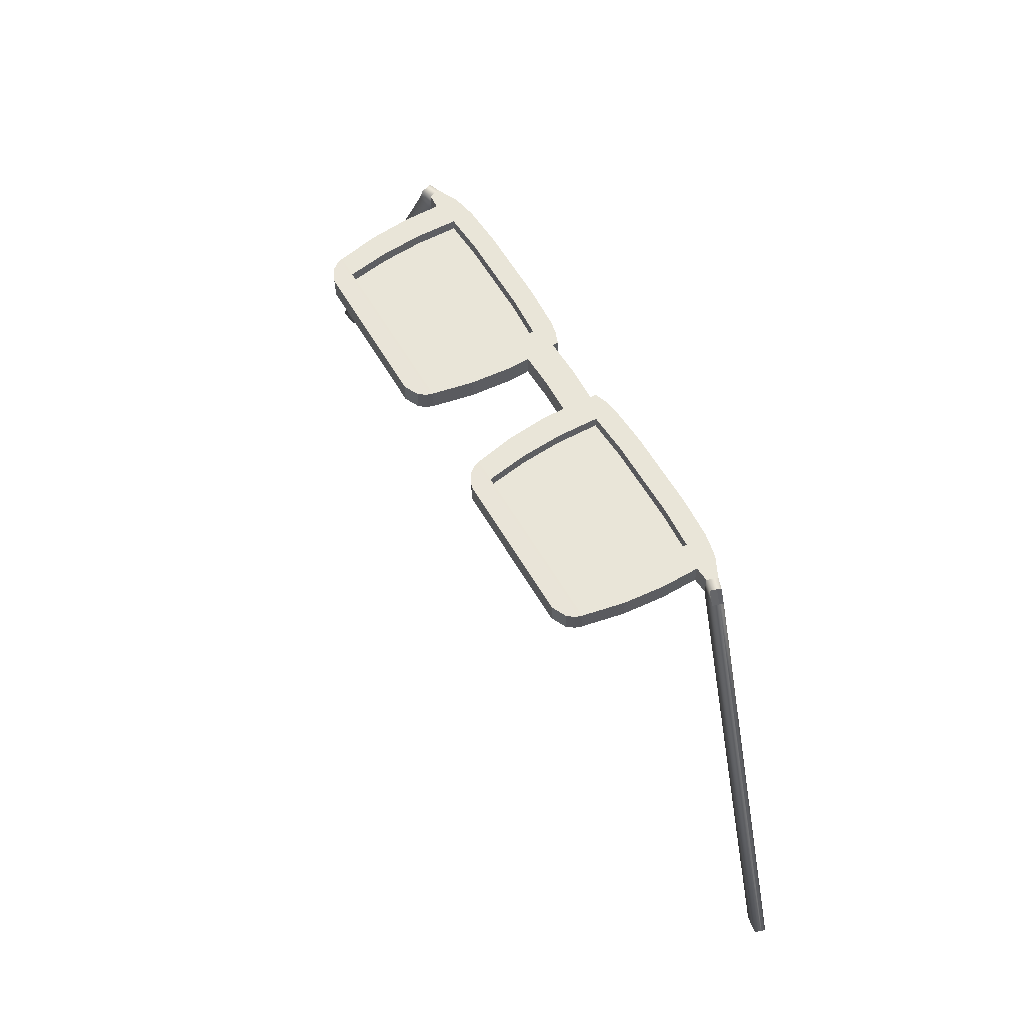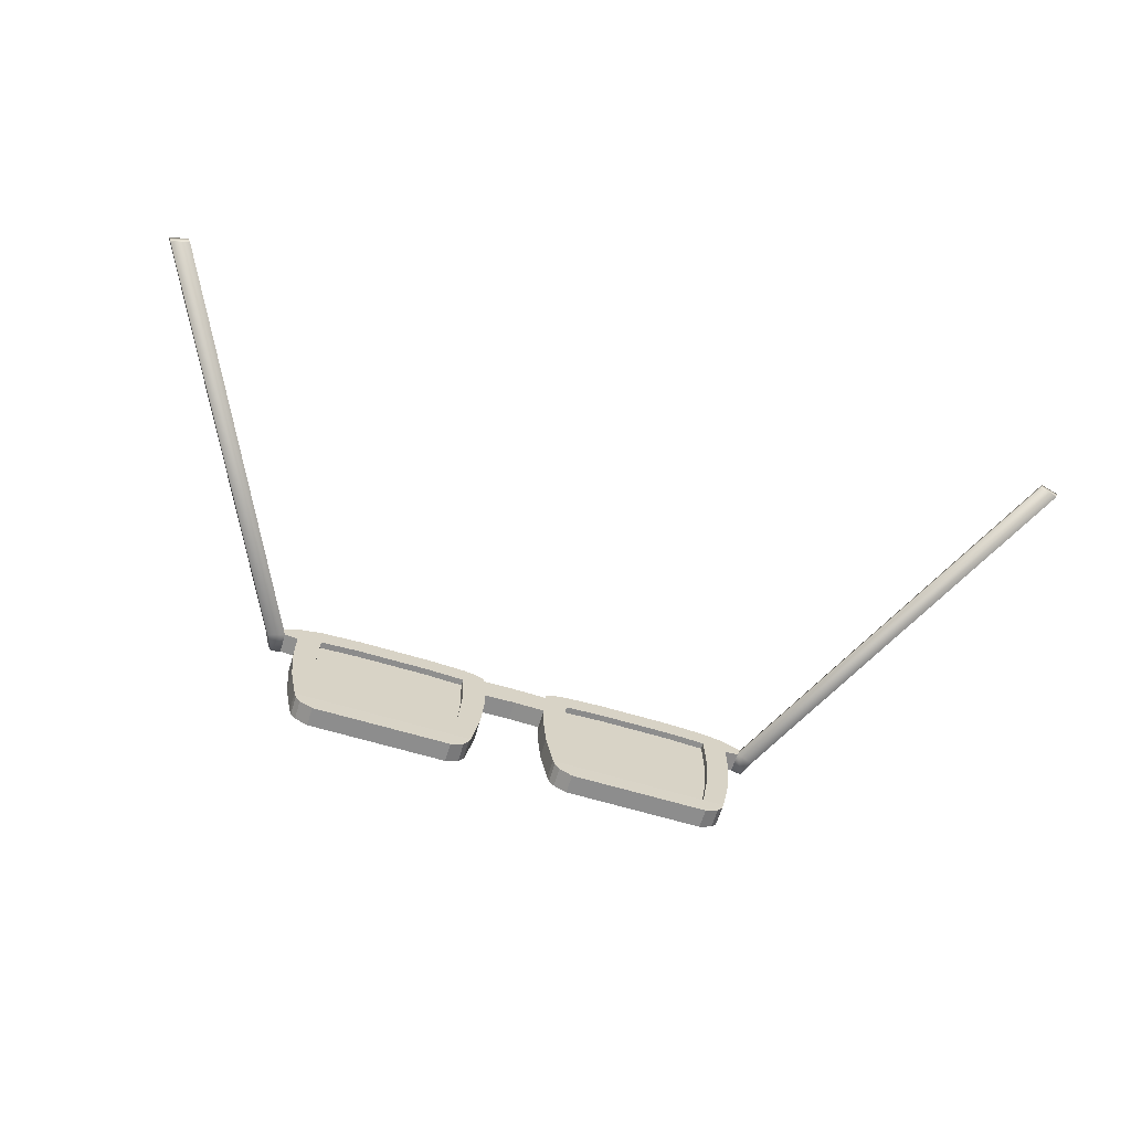
<metadata>
{"format":"obj","ext":"obj","renderer":"f3d","projection":"perspective","resolution":1024,"background":"white","views":[{"elev":59.7,"azim":59.8,"up":"+Z"},{"elev":-64.6,"azim":163.1,"up":"+Y"}]}
</metadata>
<code>
o Cube_Cube.003
v -0.4045 -0.111 0.624
v -0.4669 0.2133 0.6236
v -0.4045 -0.111 0.6679
v -0.4669 0.2133 0.6683
v -0.1002 -0.111 0.624
v -0.03775 0.2095 0.6236
v -0.1002 -0.111 0.6679
v -0.03775 0.2095 0.6683
v -0.1348 -0.111 0.6679
v -0.3699 -0.111 0.6679
v -0.4173 0.2236 0.6683
v -0.08732 0.2236 0.6683
v -0.3699 -0.111 0.624
v -0.1348 -0.111 0.624
v -0.08732 0.2236 0.6236
v -0.4173 0.2236 0.6236
v -0.4479 -0.07073 0.6236
v -0.4715 0.1689 0.6236
v -0.4715 0.1689 0.6683
v -0.4479 -0.07073 0.6683
v -0.03549 0.1782 0.6683
v -0.05679 -0.07073 0.6683
v -0.03549 0.1782 0.6236
v -0.05679 -0.07073 0.6236
v -0.08672 0.1802 0.6236
v -0.1031 -0.07073 0.6236
v -0.4179 0.1802 0.6236
v -0.4016 -0.07073 0.6236
v -0.4179 0.1802 0.6683
v -0.4016 -0.07073 0.6683
v -0.08672 0.1802 0.6683
v -0.1031 -0.07073 0.6683
v -0.4437 -0.08311 0.6681
v -0.061 -0.08311 0.6681
v -0.061 -0.08311 0.6238
v -0.1053 -0.08311 0.6238
v -0.3993 -0.08311 0.6238
v -0.3993 -0.08311 0.6681
v -0.1053 -0.08311 0.6681
v -0.4437 -0.08311 0.6238
v -0.4673 0.1978 0.6236
v -0.4673 0.1978 0.6683
v -0.03738 0.1978 0.6683
v -0.03738 0.1978 0.6236
v -0.08662 0.2012 0.6236
v -0.418 0.2012 0.6236
v -0.418 0.2012 0.6683
v -0.08662 0.2012 0.6683
v -0.4331 -0.09707 0.668
v -0.07155 -0.09707 0.668
v -0.07155 -0.09707 0.6239
v -0.1131 -0.09707 0.6239
v -0.3916 -0.09707 0.6239
v -0.3916 -0.09707 0.668
v -0.1131 -0.09707 0.668
v -0.4331 -0.09707 0.6239
v -0.0627 0.2188 0.6683
v -0.1176 -0.111 0.624
v -0.1176 -0.111 0.6679
v -0.0627 0.2188 0.6236
v -0.07917 -0.07073 0.6236
v -0.06 0.1793 0.6236
v -0.07917 -0.07073 0.6683
v -0.06 0.1793 0.6683
v -0.08287 -0.08311 0.6681
v -0.08287 -0.08311 0.6238
v -0.06166 0.1992 0.6236
v -0.06166 0.1992 0.6683
v -0.09212 -0.09707 0.6239
v -0.09212 -0.09707 0.668
v -0.3871 -0.111 0.6679
v -0.442 0.2188 0.6236
v -0.442 0.2188 0.6683
v -0.3871 -0.111 0.624
v -0.4255 -0.07073 0.6683
v -0.4447 0.1793 0.6683
v -0.4255 -0.07073 0.6236
v -0.4447 0.1793 0.6236
v -0.4218 -0.08311 0.6238
v -0.4218 -0.08311 0.6681
v -0.443 0.1992 0.6683
v -0.443 0.1992 0.6236
v -0.4125 -0.09707 0.668
v -0.4125 -0.09707 0.6239
v -0.4162 0.1788 0.6476
v -0.4001 -0.07073 0.6476
v -0.08841 0.1788 0.6476
v -0.1046 -0.07073 0.6476
v -0.4646 0.01219 0.6236
v -0.472 0.09512 0.6236
v -0.472 0.09512 0.6683
v -0.4646 0.01219 0.6683
v -0.03264 0.09512 0.6683
v -0.04007 0.01219 0.6683
v -0.03264 0.09512 0.6236
v -0.04007 0.01219 0.6236
v -0.08412 0.09513 0.6236
v -0.08969 0.0122 0.6236
v -0.4205 0.09513 0.6236
v -0.415 0.0122 0.6236
v -0.4205 0.09513 0.6683
v -0.415 0.0122 0.6683
v -0.08412 0.09513 0.6683
v -0.08969 0.0122 0.6683
v -0.05799 0.09512 0.6683
v -0.06453 0.01219 0.6683
v -0.05799 0.09512 0.6236
v -0.06453 0.01219 0.6236
v -0.4467 0.09512 0.6236
v -0.4401 0.01219 0.6236
v -0.4467 0.09512 0.6683
v -0.4401 0.01219 0.6683
v -0.4186 0.09513 0.6476
v -0.4131 0.0122 0.6476
v -0.08605 0.09513 0.6476
v -0.09153 0.0122 0.6476
v -0.1948 -0.111 0.6679
v -0.3098 -0.111 0.6679
v -0.333 0.2286 0.6683
v -0.1717 0.2286 0.6683
v -0.3098 -0.111 0.624
v -0.1948 -0.111 0.624
v -0.1717 0.2286 0.6236
v -0.333 0.2286 0.6236
v -0.3253 -0.07073 0.6683
v -0.1793 -0.07073 0.6683
v -0.3333 0.1853 0.6683
v -0.1714 0.1853 0.6683
v -0.1793 -0.07073 0.6236
v -0.3253 -0.07073 0.6236
v -0.1714 0.1853 0.6236
v -0.3333 0.1853 0.6236
v -0.1805 -0.08311 0.6238
v -0.3242 -0.08311 0.6238
v -0.3242 -0.08311 0.6681
v -0.1805 -0.08311 0.6681
v -0.3334 0.206 0.6683
v -0.1713 0.206 0.6683
v -0.1713 0.206 0.6236
v -0.3334 0.206 0.6236
v -0.3204 -0.09707 0.668
v -0.1843 -0.09707 0.668
v -0.1843 -0.09707 0.6239
v -0.3204 -0.09707 0.6239
v -0.3246 -0.07073 0.6476
v -0.1801 -0.07073 0.6476
v -0.3325 0.1836 0.6476
v -0.1722 0.1836 0.6476
v -0.3309 0.0122 0.6476
v -0.1737 0.0122 0.6476
v -0.3336 0.09513 0.6476
v -0.171 0.09513 0.6476
v -0.5056 0.1848 0.6236
v -0.5089 0.1928 0.6236
v -0.5089 0.1928 0.6683
v -0.5056 0.1848 0.6683
v -0.5011 0.1711 0.6683
v -0.5011 0.1712 0.6236
v -0.4717 0.132 0.6236
v -0.4717 0.132 0.6683
v -0.03406 0.1367 0.6683
v -0.03406 0.1367 0.6236
v -0.08542 0.1376 0.6236
v -0.4192 0.1376 0.6236
v -0.4192 0.1376 0.6683
v -0.08542 0.1376 0.6683
v -0.059 0.1372 0.6683
v -0.059 0.1372 0.6236
v -0.4457 0.1372 0.6236
v -0.4457 0.1372 0.6683
v -0.4174 0.137 0.6476
v -0.08723 0.137 0.6476
v -0.3331 0.1394 0.6476
v -0.1716 0.1394 0.6476
v 0.000968 0.1378 0.6683
v -0.00069 0.1989 0.6236
v -0.00069 0.1989 0.6683
v 0.000968 0.1378 0.6236
v 0.000255 0.1793 0.6683
v 0.000255 0.1793 0.6236
v -0.5233 0.1634 0.6683
v -0.5311 0.185 0.6683
v -0.5277 0.1771 0.6683
v -0.5459 0.185 0.6312
v -0.5425 0.1771 0.6312
v -0.5381 0.1634 0.6312
v -0.08969 0.0122 0.6381
v -0.1031 -0.07073 0.6381
v -0.415 0.0122 0.6381
v -0.4016 -0.07073 0.6381
v -0.3253 -0.07073 0.6381
v -0.3333 0.1853 0.6381
v -0.4179 0.1802 0.6381
v -0.08542 0.1376 0.6381
v -0.08412 0.09513 0.6381
v -0.4192 0.1376 0.6381
v -0.4205 0.09513 0.6381
v -0.3318 0.0122 0.6381
v -0.3346 0.09526 0.6381
v -0.1793 -0.07073 0.6381
v -0.08672 0.1802 0.6381
v -0.1714 0.1853 0.6381
v -0.1728 0.0122 0.6381
v -0.1701 0.09526 0.6381
v -0.1707 0.1403 0.6381
v -0.3339 0.1403 0.6381
v -0.8907 0.1188 -0.2184
v -0.8952 0.1324 -0.2184
v -0.8985 0.1404 -0.2184
v -0.9321 0.1247 -0.2108
v -0.9355 0.1326 -0.2108
v -0.9277 0.111 -0.2108
v 0.4765 -0.111 0.624
v 0.5389 0.2133 0.6236
v 0.4765 -0.111 0.6679
v 0.5389 0.2133 0.6683
v 0.1722 -0.111 0.624
v 0.1097 0.2095 0.6236
v 0.1722 -0.111 0.6679
v 0.1097 0.2095 0.6683
v 0.2068 -0.111 0.6679
v 0.4419 -0.111 0.6679
v 0.4893 0.2236 0.6683
v 0.1593 0.2236 0.6683
v 0.4419 -0.111 0.624
v 0.2068 -0.111 0.624
v 0.1593 0.2236 0.6236
v 0.4893 0.2236 0.6236
v 0.5199 -0.07073 0.6236
v 0.5435 0.1689 0.6236
v 0.5435 0.1689 0.6683
v 0.5199 -0.07073 0.6683
v 0.1075 0.1782 0.6683
v 0.1288 -0.07073 0.6683
v 0.1075 0.1782 0.6236
v 0.1288 -0.07073 0.6236
v 0.1587 0.1802 0.6236
v 0.1751 -0.07073 0.6236
v 0.4899 0.1802 0.6236
v 0.4736 -0.07073 0.6236
v 0.4899 0.1802 0.6683
v 0.4736 -0.07073 0.6683
v 0.1587 0.1802 0.6683
v 0.1751 -0.07073 0.6683
v 0.5157 -0.08311 0.6681
v 0.133 -0.08311 0.6681
v 0.133 -0.08311 0.6238
v 0.1773 -0.08311 0.6238
v 0.4713 -0.08311 0.6238
v 0.4713 -0.08311 0.6681
v 0.1773 -0.08311 0.6681
v 0.5157 -0.08311 0.6238
v 0.5393 0.1978 0.6236
v 0.5393 0.1978 0.6683
v 0.1094 0.1978 0.6683
v 0.1094 0.1978 0.6236
v 0.1586 0.2012 0.6236
v 0.49 0.2012 0.6236
v 0.49 0.2012 0.6683
v 0.1586 0.2012 0.6683
v 0.5051 -0.09707 0.668
v 0.1436 -0.09707 0.668
v 0.1436 -0.09707 0.6239
v 0.1851 -0.09707 0.6239
v 0.4636 -0.09707 0.6239
v 0.4636 -0.09707 0.668
v 0.1851 -0.09707 0.668
v 0.5051 -0.09707 0.6239
v 0.1347 0.2188 0.6683
v 0.1896 -0.111 0.624
v 0.1896 -0.111 0.6679
v 0.1347 0.2188 0.6236
v 0.1512 -0.07073 0.6236
v 0.132 0.1793 0.6236
v 0.1512 -0.07073 0.6683
v 0.132 0.1793 0.6683
v 0.1549 -0.08311 0.6681
v 0.1549 -0.08311 0.6238
v 0.1337 0.1992 0.6236
v 0.1337 0.1992 0.6683
v 0.1641 -0.09707 0.6239
v 0.1641 -0.09707 0.668
v 0.4591 -0.111 0.6679
v 0.514 0.2188 0.6236
v 0.514 0.2188 0.6683
v 0.4591 -0.111 0.624
v 0.4975 -0.07073 0.6683
v 0.5167 0.1793 0.6683
v 0.4975 -0.07073 0.6236
v 0.5167 0.1793 0.6236
v 0.4938 -0.08311 0.6238
v 0.4938 -0.08311 0.6681
v 0.515 0.1992 0.6683
v 0.515 0.1992 0.6236
v 0.4845 -0.09707 0.668
v 0.4845 -0.09707 0.6239
v 0.4882 0.1788 0.6476
v 0.4721 -0.07073 0.6476
v 0.1604 0.1788 0.6476
v 0.1766 -0.07073 0.6476
v 0.5366 0.01219 0.6236
v 0.544 0.09512 0.6236
v 0.544 0.09512 0.6683
v 0.5366 0.01219 0.6683
v 0.1046 0.09512 0.6683
v 0.1121 0.01219 0.6683
v 0.1046 0.09512 0.6236
v 0.1121 0.01219 0.6236
v 0.1561 0.09513 0.6236
v 0.1617 0.0122 0.6236
v 0.4925 0.09513 0.6236
v 0.487 0.0122 0.6236
v 0.4925 0.09513 0.6683
v 0.487 0.0122 0.6683
v 0.1561 0.09513 0.6683
v 0.1617 0.0122 0.6683
v 0.13 0.09512 0.6683
v 0.1365 0.01219 0.6683
v 0.13 0.09512 0.6236
v 0.1365 0.01219 0.6236
v 0.5187 0.09512 0.6236
v 0.5121 0.01219 0.6236
v 0.5187 0.09512 0.6683
v 0.5121 0.01219 0.6683
v 0.4906 0.09513 0.6476
v 0.4851 0.0122 0.6476
v 0.1581 0.09513 0.6476
v 0.1635 0.0122 0.6476
v 0.2668 -0.111 0.6679
v 0.3818 -0.111 0.6679
v 0.405 0.2286 0.6683
v 0.2437 0.2286 0.6683
v 0.3818 -0.111 0.624
v 0.2668 -0.111 0.624
v 0.2437 0.2286 0.6236
v 0.405 0.2286 0.6236
v 0.3973 -0.07073 0.6683
v 0.2513 -0.07073 0.6683
v 0.4053 0.1853 0.6683
v 0.2434 0.1853 0.6683
v 0.2513 -0.07073 0.6236
v 0.3973 -0.07073 0.6236
v 0.2434 0.1853 0.6236
v 0.4053 0.1853 0.6236
v 0.2525 -0.08311 0.6238
v 0.3962 -0.08311 0.6238
v 0.3962 -0.08311 0.6681
v 0.2525 -0.08311 0.6681
v 0.4053 0.206 0.6683
v 0.2433 0.206 0.6683
v 0.2433 0.206 0.6236
v 0.4053 0.206 0.6236
v 0.3924 -0.09707 0.668
v 0.2563 -0.09707 0.668
v 0.2563 -0.09707 0.6239
v 0.3924 -0.09707 0.6239
v 0.3966 -0.07073 0.6476
v 0.2521 -0.07073 0.6476
v 0.4045 0.1836 0.6476
v 0.2442 0.1836 0.6476
v 0.4029 0.0122 0.6476
v 0.2457 0.0122 0.6476
v 0.4056 0.09513 0.6476
v 0.243 0.09513 0.6476
v 0.5776 0.1848 0.6236
v 0.5809 0.1928 0.6236
v 0.5809 0.1928 0.6683
v 0.5776 0.1848 0.6683
v 0.5731 0.1711 0.6683
v 0.5731 0.1712 0.6236
v 0.5437 0.132 0.6236
v 0.5437 0.132 0.6683
v 0.1061 0.1367 0.6683
v 0.1061 0.1367 0.6236
v 0.1574 0.1376 0.6236
v 0.4912 0.1376 0.6236
v 0.4912 0.1376 0.6683
v 0.1574 0.1376 0.6683
v 0.131 0.1372 0.6683
v 0.131 0.1372 0.6236
v 0.5177 0.1372 0.6236
v 0.5177 0.1372 0.6683
v 0.4894 0.137 0.6476
v 0.1592 0.137 0.6476
v 0.405 0.1394 0.6476
v 0.2436 0.1394 0.6476
v 0.036 0.1804 0.6683
v 0.036 0.1388 0.6683
v 0.036 0.1804 0.6236
v 0.036 0.1999 0.6236
v 0.036 0.1999 0.6683
v 0.036 0.1388 0.6236
v 0.07103 0.1378 0.6683
v 0.07269 0.1989 0.6236
v 0.07269 0.1989 0.6683
v 0.07103 0.1378 0.6236
v 0.07174 0.1793 0.6683
v 0.07174 0.1793 0.6236
v 0.5953 0.1634 0.6683
v 0.6031 0.185 0.6683
v 0.5997 0.1771 0.6683
v 0.6179 0.185 0.6312
v 0.6145 0.1771 0.6312
v 0.6101 0.1634 0.6312
v 0.1617 0.0122 0.6381
v 0.1751 -0.07073 0.6381
v 0.487 0.0122 0.6381
v 0.4736 -0.07073 0.6381
v 0.3973 -0.07073 0.6381
v 0.4053 0.1853 0.6381
v 0.4899 0.1802 0.6381
v 0.1574 0.1376 0.6381
v 0.1561 0.09513 0.6381
v 0.4912 0.1376 0.6381
v 0.4925 0.09513 0.6381
v 0.4038 0.0122 0.6381
v 0.4066 0.09526 0.6381
v 0.2513 -0.07073 0.6381
v 0.1587 0.1802 0.6381
v 0.2434 0.1853 0.6381
v 0.2448 0.0122 0.6381
v 0.2421 0.09526 0.6381
v 0.2427 0.1403 0.6381
v 0.4059 0.1403 0.6381
v 0.9627 0.1188 -0.2184
v 0.9672 0.1324 -0.2184
v 0.9705 0.1404 -0.2184
v 1.004 0.1247 -0.2108
v 1.007 0.1326 -0.2108
v 0.9997 0.111 -0.2108
f 130 28 190 191
f 100 99 197 189
f 99 164 196 197
f 97 98 187 195
f 163 97 195 194
f 18 158 153 41
f 68 43 8 57
f 43 44 6 8
f 82 41 2 72
f 59 58 5 7
f 73 72 2 4
f 57 60 15 12
f 119 124 16 11
f 71 74 13 10
f 117 122 14 9
f 67 45 15 60
f 140 46 16 124
f 81 47 11 73
f 138 48 12 120
f 136 39 32 126
f 128 148 87 31
f 80 38 30 75
f 170 165 29 76
f 134 37 28 130
f 66 36 26 61
f 168 163 25 62
f 79 40 17 77
f 169 159 18 78
f 34 35 24 22
f 65 34 22 63
f 167 161 21 64
f 40 33 20 17
f 159 160 19 18
f 56 49 33 40
f 70 50 34 65
f 50 51 35 34
f 84 56 40 79
f 69 52 36 66
f 144 53 37 134
f 83 54 38 80
f 142 55 39 136
f 128 31 48 138
f 76 29 47 81
f 132 27 46 140
f 62 25 45 67
f 78 18 41 82
f 64 21 43 68
f 41 153 154 2
f 117 9 55 142
f 71 10 54 83
f 121 13 53 144
f 58 14 52 69
f 74 1 56 84
f 7 5 51 50
f 59 7 50 70
f 1 3 49 56
f 9 59 70 55
f 5 58 69 51
f 31 64 68 48
f 23 62 67 44
f 51 69 66 35
f 55 70 65 39
f 166 167 64 31
f 39 65 63 32
f 162 168 62 23
f 35 66 61 24
f 44 67 60 6
f 8 6 60 57
f 9 14 58 59
f 48 68 57 12
f 13 74 84 53
f 3 71 83 49
f 27 78 82 46
f 19 76 81 42
f 49 83 80 33
f 53 84 79 37
f 164 169 78 27
f 37 79 77 28
f 160 170 76 19
f 33 80 75 20
f 42 81 73 4
f 3 1 74 71
f 11 16 72 73
f 46 82 72 16
f 104 116 88 32
f 165 171 85 29
f 125 145 86 30
f 30 86 114 102
f 102 114 113 101
f 166 172 115 103
f 103 115 116 104
f 20 75 112 92
f 92 112 111 91
f 28 77 110 100
f 100 110 109 99
f 24 61 108 96
f 96 108 107 95
f 32 63 106 104
f 104 106 105 103
f 17 20 92 89
f 89 92 91 90
f 63 22 94 106
f 106 94 93 105
f 22 24 96 94
f 94 96 95 93
f 77 17 89 110
f 110 89 90 109
f 61 26 98 108
f 108 98 97 107
f 164 27 193 196
f 75 30 102 112
f 112 102 101 111
f 25 163 194 201
f 132 131 202 192
f 131 25 201 202
f 32 88 146 126
f 126 146 145 125
f 14 122 143 52
f 122 121 144 143
f 10 118 141 54
f 118 117 142 141
f 25 131 139 45
f 131 132 140 139
f 29 127 137 47
f 127 128 138 137
f 54 141 135 38
f 141 142 136 135
f 52 143 133 36
f 143 144 134 133
f 28 100 189 190
f 36 133 129 26
f 133 134 130 129
f 29 85 147 127
f 127 147 148 128
f 38 135 125 30
f 135 136 126 125
f 47 137 119 11
f 137 138 120 119
f 45 139 123 15
f 139 140 124 123
f 10 13 121 118
f 118 121 122 117
f 12 15 123 120
f 120 123 124 119
f 154 153 208 209
f 157 156 183 181
f 42 156 157 19
f 19 157 158 18
f 2 154 155 4
f 4 155 156 42
f 129 130 191 200
f 26 129 200 188
f 31 87 172 166
f 101 113 171 165
f 91 111 170 160
f 99 109 169 164
f 95 107 168 162
f 103 105 167 166
f 90 91 160 159
f 105 93 161 167
f 93 95 162 161
f 109 90 159 169
f 107 97 163 168
f 111 101 165 170
f 180 389 392 178
f 179 387 391 177
f 178 392 388 175
f 177 391 390 176
f 175 388 387 179
f 176 390 389 180
f 44 176 180 23
f 161 175 179 21
f 43 177 176 44
f 162 178 175 161
f 21 179 177 43
f 23 180 178 162
f 186 181 183 185
f 185 184 211 210
f 156 155 182 183
f 185 183 182 184
f 158 157 181 186
f 155 154 184 182
f 27 132 192 193
f 98 26 188 187
f 208 207 212 210
f 209 208 210 211
f 158 186 212 207
f 186 185 210 212
f 184 154 209 211
f 153 158 207 208
f 342 409 408 240
f 312 407 415 311
f 311 415 414 376
f 309 413 405 310
f 375 412 413 309
f 230 253 365 370
f 280 269 220 255
f 255 220 218 256
f 294 284 214 253
f 271 219 217 270
f 285 216 214 284
f 269 224 227 272
f 331 223 228 336
f 283 222 225 286
f 329 221 226 334
f 279 272 227 257
f 352 336 228 258
f 293 285 223 259
f 350 332 224 260
f 348 338 244 251
f 340 243 299 360
f 292 287 242 250
f 382 288 241 377
f 346 342 240 249
f 278 273 238 248
f 380 274 237 375
f 291 289 229 252
f 381 290 230 371
f 246 234 236 247
f 277 275 234 246
f 379 276 233 373
f 252 229 232 245
f 371 230 231 372
f 268 252 245 261
f 282 277 246 262
f 262 246 247 263
f 296 291 252 268
f 281 278 248 264
f 356 346 249 265
f 295 292 250 266
f 354 348 251 267
f 340 350 260 243
f 288 293 259 241
f 344 352 258 239
f 274 279 257 237
f 290 294 253 230
f 276 280 255 233
f 253 214 366 365
f 329 354 267 221
f 283 295 266 222
f 333 356 265 225
f 270 281 264 226
f 286 296 268 213
f 219 262 263 217
f 271 282 262 219
f 213 268 261 215
f 221 267 282 271
f 217 263 281 270
f 243 260 280 276
f 235 256 279 274
f 263 247 278 281
f 267 251 277 282
f 378 243 276 379
f 251 244 275 277
f 374 235 274 380
f 247 236 273 278
f 256 218 272 279
f 220 269 272 218
f 221 271 270 226
f 260 224 269 280
f 225 265 296 286
f 215 261 295 283
f 239 258 294 290
f 231 254 293 288
f 261 245 292 295
f 265 249 291 296
f 376 239 290 381
f 249 240 289 291
f 372 231 288 382
f 245 232 287 292
f 254 216 285 293
f 215 283 286 213
f 223 285 284 228
f 258 228 284 294
f 316 244 300 328
f 377 241 297 383
f 337 242 298 357
f 242 314 326 298
f 314 313 325 326
f 378 315 327 384
f 315 316 328 327
f 232 304 324 287
f 304 303 323 324
f 240 312 322 289
f 312 311 321 322
f 236 308 320 273
f 308 307 319 320
f 244 316 318 275
f 316 315 317 318
f 229 301 304 232
f 301 302 303 304
f 275 318 306 234
f 318 317 305 306
f 234 306 308 236
f 306 305 307 308
f 289 322 301 229
f 322 321 302 301
f 273 320 310 238
f 320 319 309 310
f 376 414 411 239
f 287 324 314 242
f 324 323 313 314
f 237 419 412 375
f 344 410 420 343
f 343 420 419 237
f 244 338 358 300
f 338 337 357 358
f 226 264 355 334
f 334 355 356 333
f 222 266 353 330
f 330 353 354 329
f 237 257 351 343
f 343 351 352 344
f 241 259 349 339
f 339 349 350 340
f 266 250 347 353
f 353 347 348 354
f 264 248 345 355
f 355 345 346 356
f 240 408 407 312
f 248 238 341 345
f 345 341 342 346
f 241 339 359 297
f 339 340 360 359
f 250 242 337 347
f 347 337 338 348
f 259 223 331 349
f 349 331 332 350
f 257 227 335 351
f 351 335 336 352
f 222 330 333 225
f 330 329 334 333
f 224 332 335 227
f 332 331 336 335
f 366 427 426 365
f 369 399 401 368
f 254 231 369 368
f 231 230 370 369
f 214 216 367 366
f 216 254 368 367
f 341 418 409 342
f 238 406 418 341
f 243 378 384 299
f 313 377 383 325
f 303 372 382 323
f 311 376 381 321
f 307 374 380 319
f 315 378 379 317
f 302 371 372 303
f 317 379 373 305
f 305 373 374 307
f 321 381 371 302
f 319 380 375 309
f 323 382 377 313
f 398 396 392 389
f 397 395 391 387
f 396 393 388 392
f 395 394 390 391
f 393 397 387 388
f 394 398 389 390
f 256 235 398 394
f 373 233 397 393
f 255 256 394 395
f 374 373 393 396
f 233 255 395 397
f 235 374 396 398
f 404 403 401 399
f 403 428 429 402
f 368 401 400 367
f 403 402 400 401
f 370 404 399 369
f 367 400 402 366
f 239 411 410 344
f 310 405 406 238
f 426 428 430 425
f 427 429 428 426
f 370 425 430 404
f 404 430 428 403
f 402 429 427 366
f 365 426 425 370
f 174 172 87 148
f 146 88 116 150
f 150 116 115 152
f 114 149 151 113
f 149 150 152 151
f 86 145 149 114
f 145 146 150 149
f 171 173 147 85
f 173 174 148 147
f 151 152 174 173
f 113 151 173 171
f 152 115 172 174
f 206 196 193 192
f 191 190 189 198
f 198 189 197 199
f 187 203 204 195
f 203 198 199 204
f 188 200 203 187
f 200 191 198 203
f 194 205 202 201
f 205 206 192 202
f 204 199 206 205
f 195 204 205 194
f 199 197 196 206
f 386 360 299 384
f 358 362 328 300
f 362 364 327 328
f 326 325 363 361
f 361 363 364 362
f 298 326 361 357
f 357 361 362 358
f 383 297 359 385
f 385 359 360 386
f 363 385 386 364
f 325 383 385 363
f 364 386 384 327
f 424 410 411 414
f 409 416 407 408
f 416 417 415 407
f 405 413 422 421
f 421 422 417 416
f 406 405 421 418
f 418 421 416 409
f 412 419 420 423
f 423 420 410 424
f 422 423 424 417
f 413 412 423 422
f 417 424 414 415

</code>
